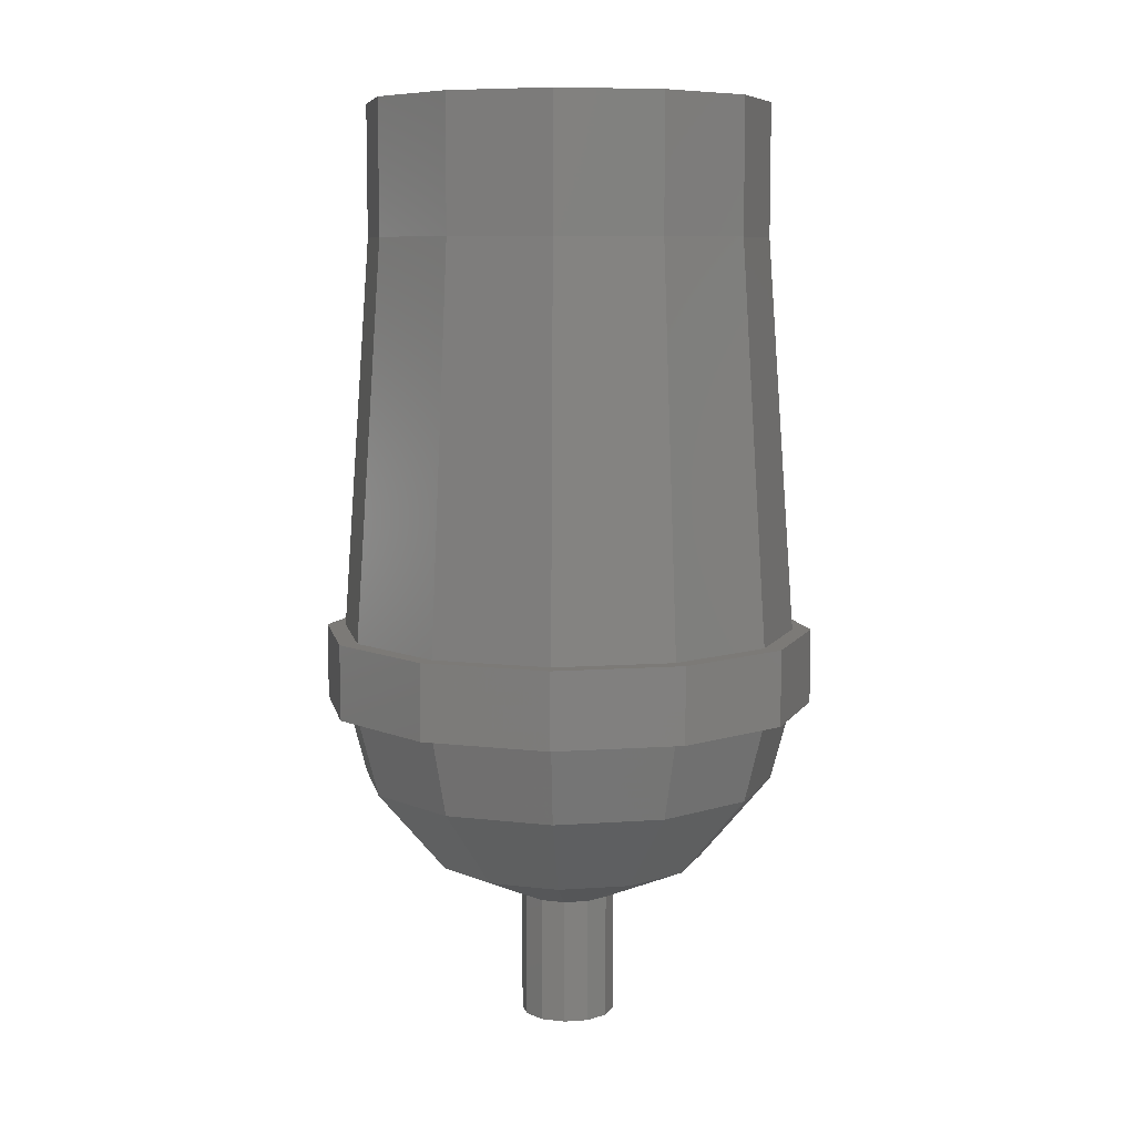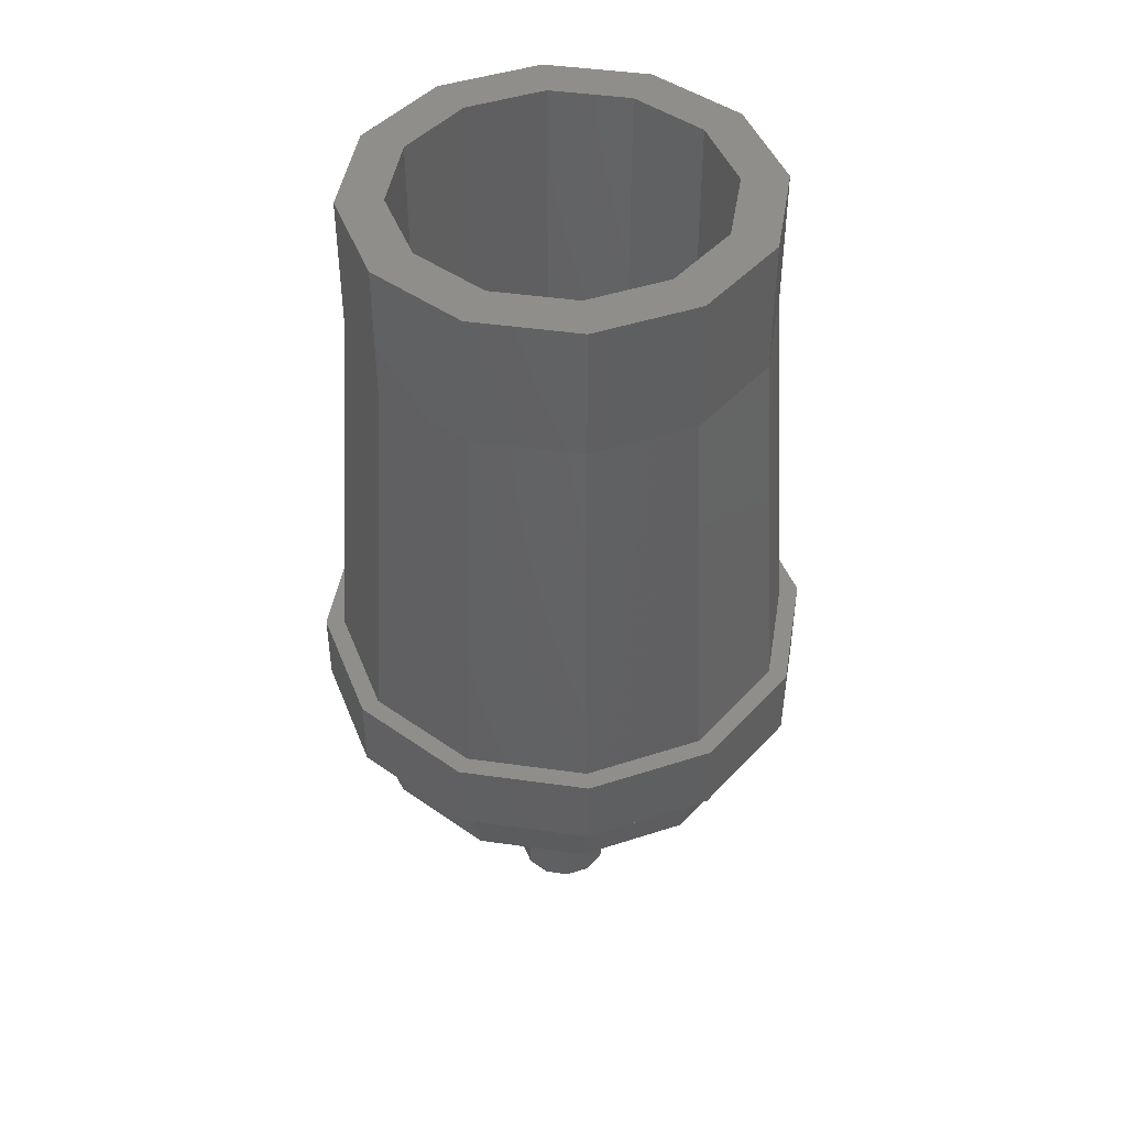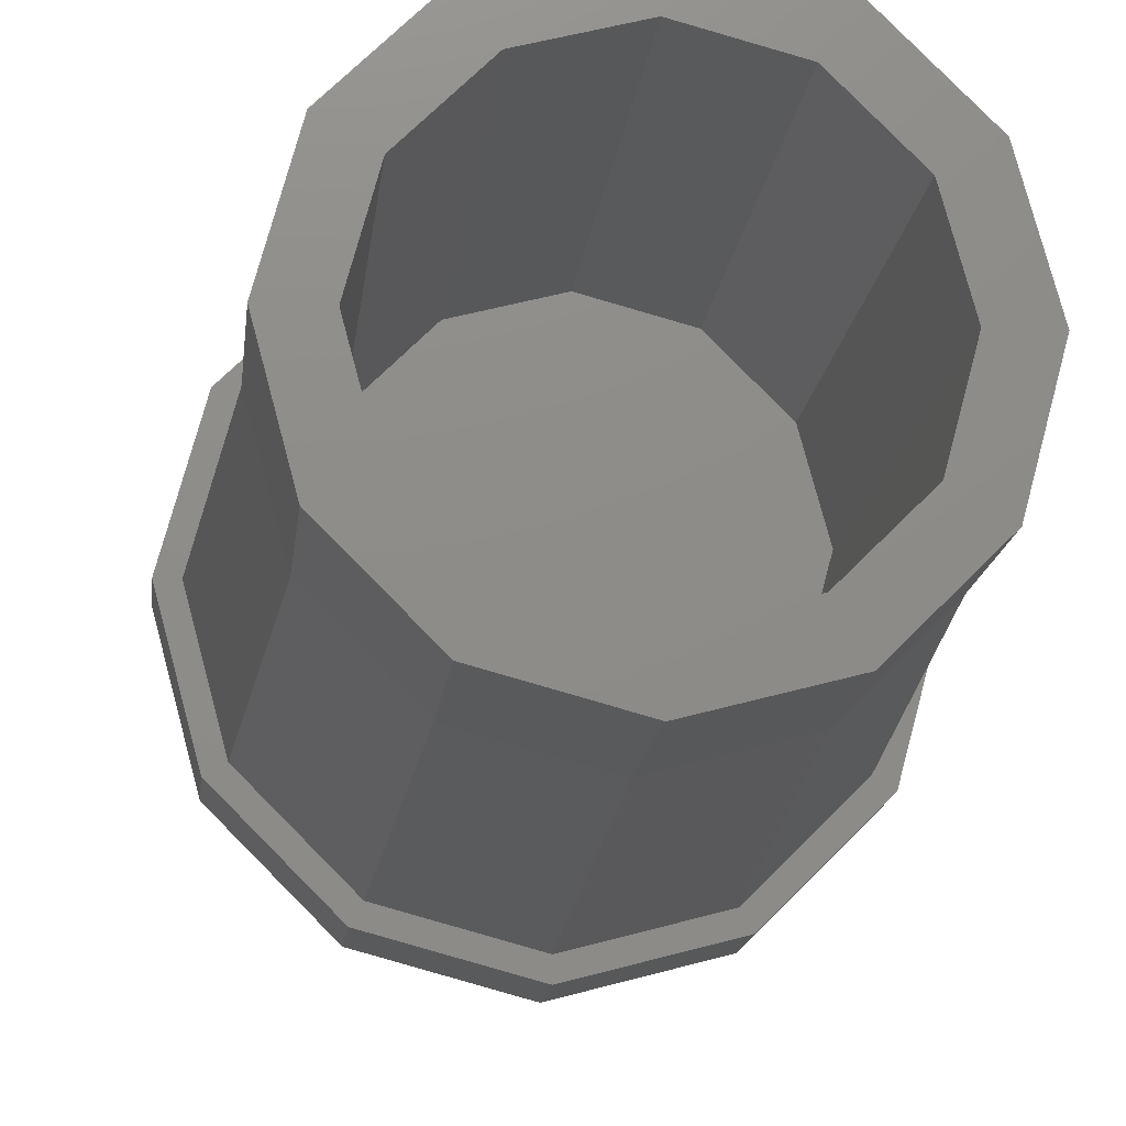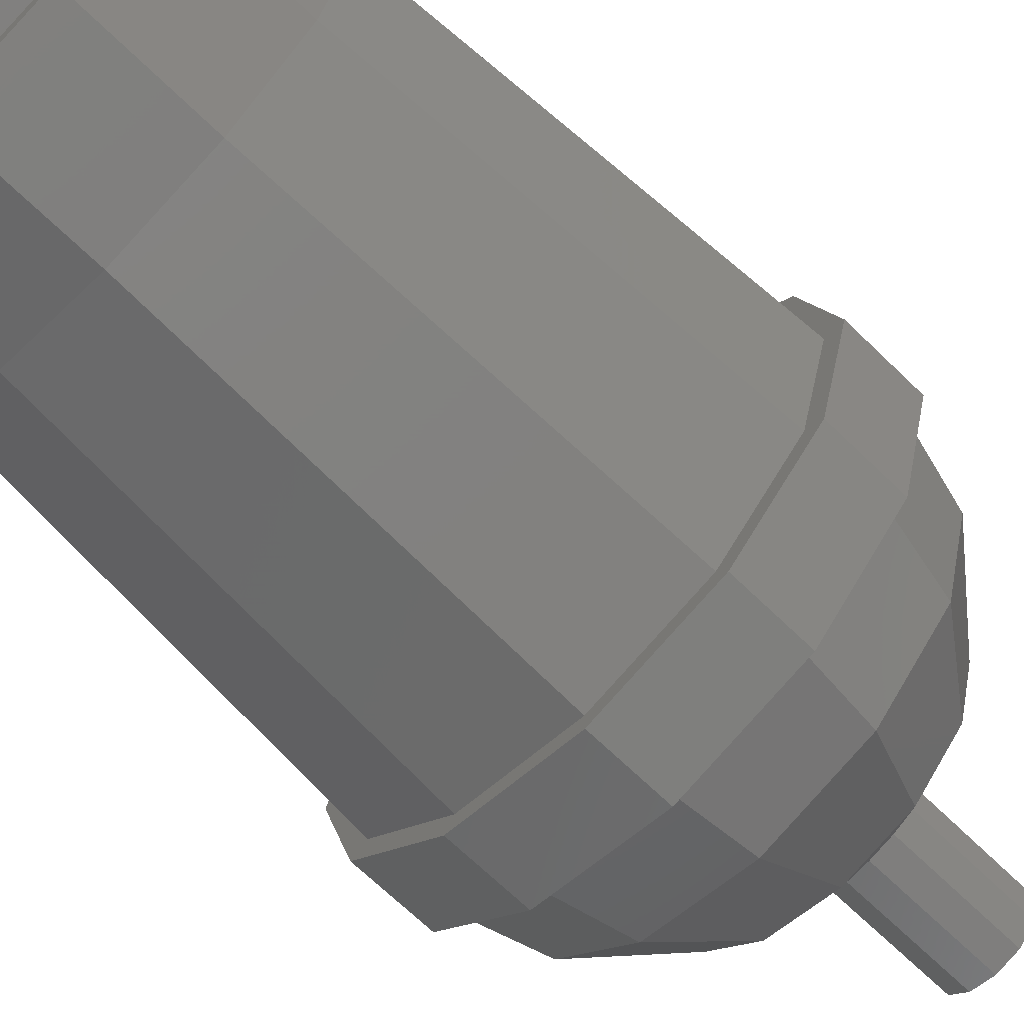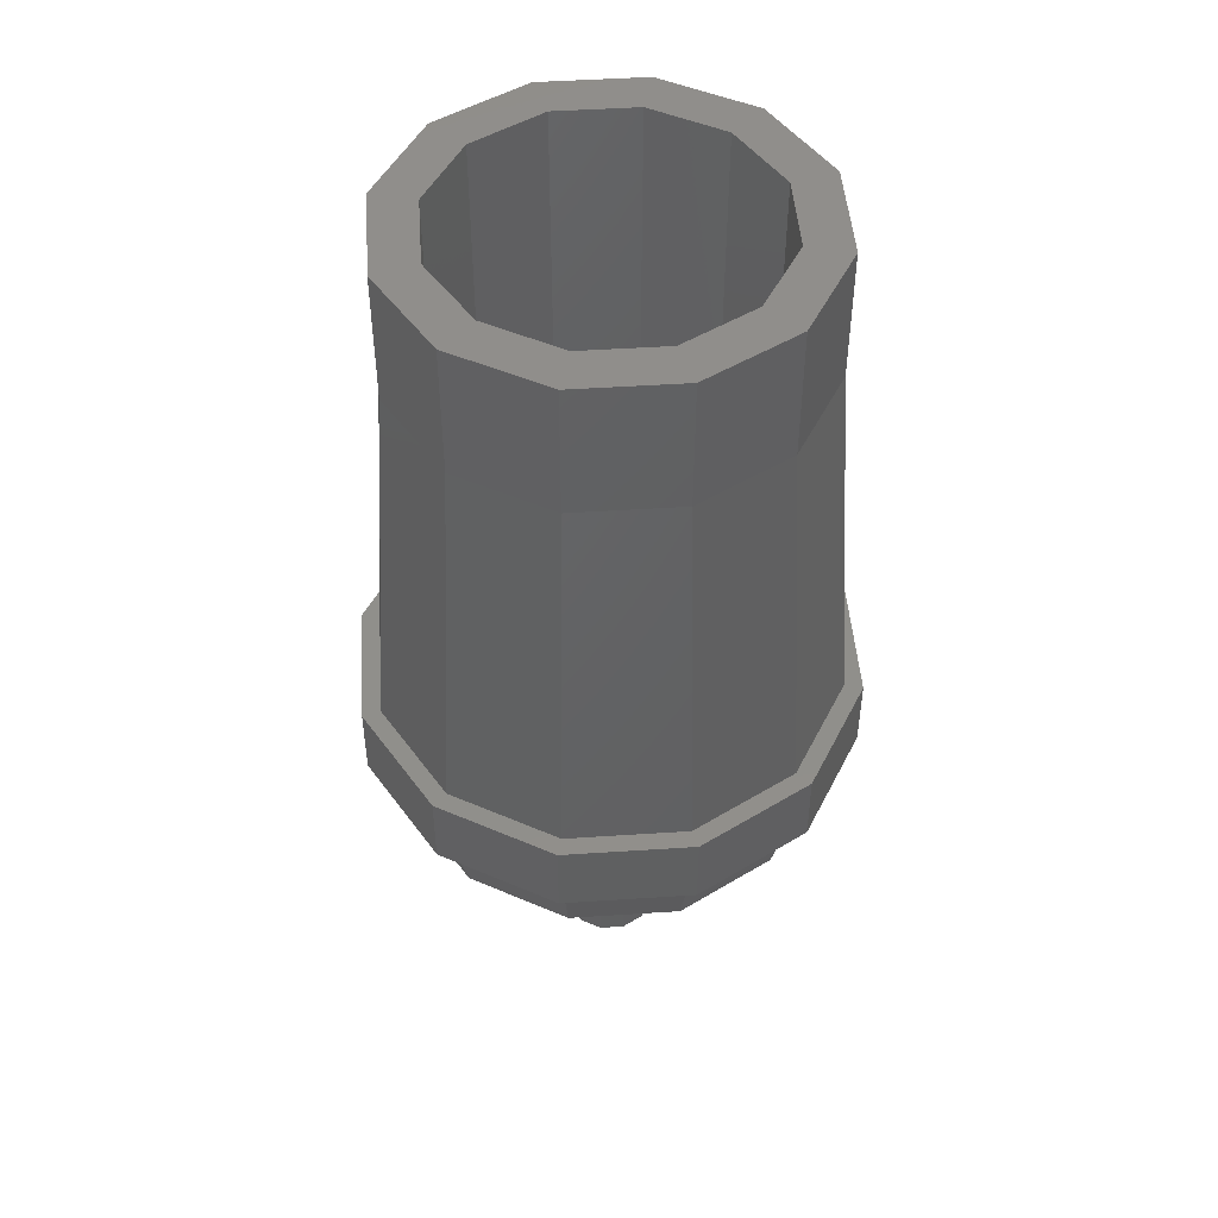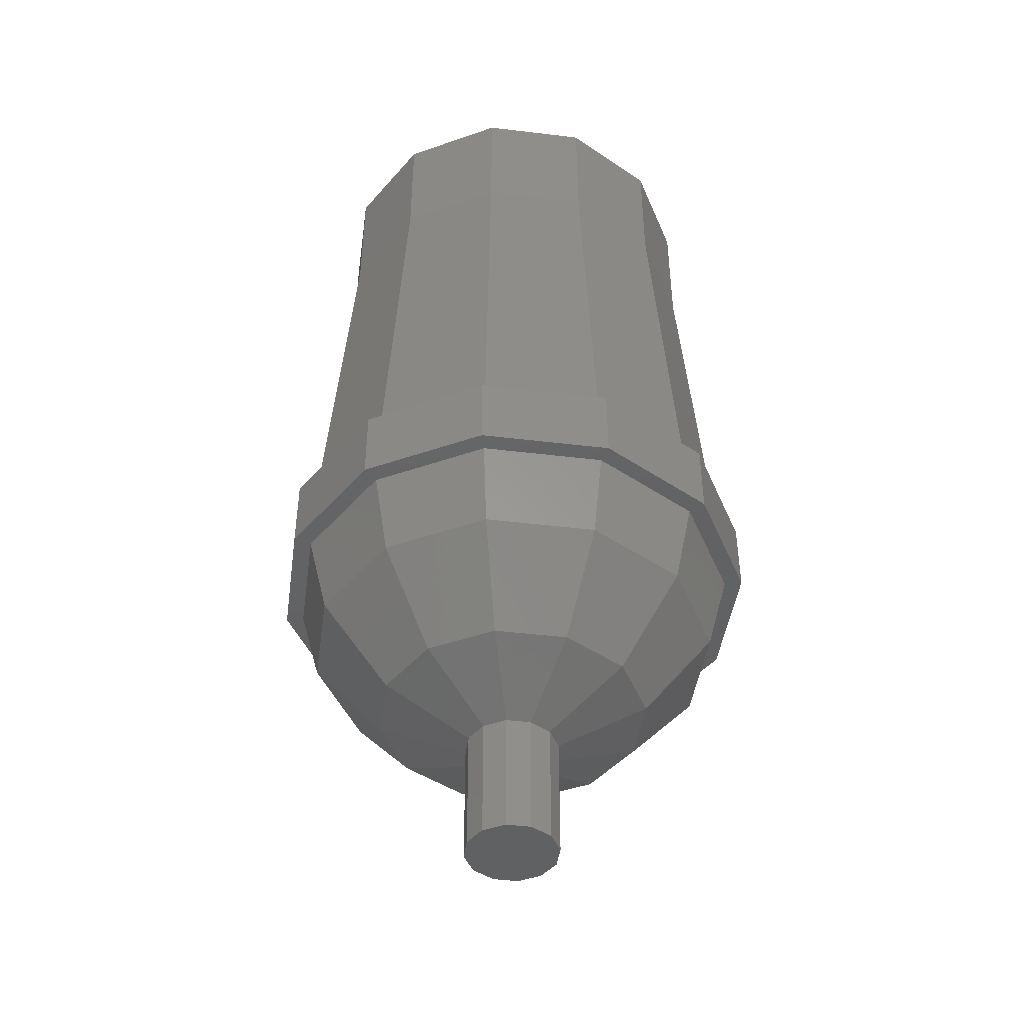
<metadata>
{"format":"stl","ext":"stl","renderer":"f3d","projection":"perspective","resolution":1024,"background":"white","views":[{"elev":7.9,"azim":93.8,"up":"+Y"},{"elev":45.1,"azim":174.3,"up":"+Y"},{"elev":-15.0,"azim":174.0,"up":"+Z"},{"elev":-68.5,"azim":-134.2,"up":"+Z"},{"elev":48.0,"azim":70.8,"up":"+Y"},{"elev":-44.8,"azim":37.0,"up":"+Y"}]}
</metadata>
<code>
# stl→obj: 148 verts, 276 faces
v 0.07544 -1.277 0
v 0.219 -1.214 0
v 0.06532 -1.277 0.03772
v 0.1897 -1.214 0.1095
v 0.03772 -1.277 0.06532
v 0.1095 -1.214 0.1897
v 0 -1.277 0.07544
v 0 -1.214 0.219
v 0.332 -1.082 0
v 0.2875 -1.082 0.166
v 0.166 -1.082 0.2875
v 0 -1.082 0.332
v 0.3653 -0.956 0
v 0.3164 -0.956 0.1827
v 0.1827 -0.956 0.3164
v 0 -0.956 0.3653
v -0.03772 -1.277 0.06532
v -0.1095 -1.214 0.1897
v -0.06532 -1.277 0.03772
v -0.1897 -1.214 0.1095
v -0.07544 -1.277 0
v -0.219 -1.214 0
v -0.166 -1.082 0.2875
v -0.2875 -1.082 0.166
v -0.332 -1.082 0
v -0.1827 -0.956 0.3164
v -0.3164 -0.956 0.1827
v -0.3653 -0.956 0
v -0.06532 -1.277 -0.03772
v -0.1897 -1.214 -0.1095
v -0.03772 -1.277 -0.06532
v -0.1095 -1.214 -0.1897
v 0 -1.277 -0.07544
v 0 -1.214 -0.219
v -0.2875 -1.082 -0.166
v -0.166 -1.082 -0.2875
v 0 -1.082 -0.332
v -0.3164 -0.956 -0.1827
v -0.1827 -0.956 -0.3164
v 0 -0.956 -0.3653
v 0.03772 -1.277 -0.06532
v 0.1095 -1.214 -0.1897
v 0.06532 -1.277 -0.03772
v 0.1897 -1.214 -0.1095
v 0.166 -1.082 -0.2875
v 0.2875 -1.082 -0.166
v 0.1827 -0.956 -0.3164
v 0.3164 -0.956 -0.1827
v 0 -0.956 0
v 0.394 -0.956 0
v 0.3412 -0.956 0.197
v 0.197 -0.956 0.3412
v 0 -0.956 0.394
v 0.394 -0.8366 0
v 0.3412 -0.8366 0.197
v 0.197 -0.8366 0.3412
v 0 -0.8366 0.394
v 0 -0.8366 0
v -0.197 -0.956 0.3412
v -0.3412 -0.956 0.197
v -0.394 -0.956 0
v -0.197 -0.8366 0.3412
v -0.3412 -0.8366 0.197
v -0.394 -0.8366 0
v -0.3412 -0.956 -0.197
v -0.197 -0.956 -0.3412
v 0 -0.956 -0.394
v -0.3412 -0.8366 -0.197
v -0.197 -0.8366 -0.3412
v 0 -0.8366 -0.394
v 0.197 -0.956 -0.3412
v 0.3412 -0.956 -0.197
v 0.197 -0.8366 -0.3412
v 0.3412 -0.8366 -0.197
v 0.25 -0.6624 0
v 0 -0.6624 0
v 0.2165 -0.6624 0.125
v 0.125 -0.6624 0.2165
v 0 -0.6624 0.25
v -0.125 -0.6624 0.2165
v -0.2165 -0.6624 0.125
v -0.25 -0.6624 0
v -0.2165 -0.6624 -0.125
v -0.125 -0.6624 -0.2165
v 0 -0.6624 -0.25
v 0.125 -0.6624 -0.2165
v 0.2165 -0.6624 -0.125
v 0 -1.478 0
v 0.075 -1.478 0
v 0.06496 -1.478 0.03748
v 0.03748 -1.478 0.06496
v 0 -1.478 0.075
v -0.03748 -1.478 0.06496
v -0.06496 -1.478 0.03748
v -0.075 -1.478 0
v -0.06496 -1.478 -0.03748
v -0.03748 -1.478 -0.06496
v 0 -1.478 -0.075
v 0.03748 -1.478 -0.06496
v 0.06496 -1.478 -0.03748
v 0.3643 -0.8366 0
v 0.32 -0.2102 0
v 0.3155 -0.8366 0.1822
v 0.2771 -0.2102 0.16
v 0.1822 -0.8366 0.3155
v 0.16 -0.2102 0.2771
v 0 -0.8366 0.3643
v 0 -0.2102 0.32
v 0.32 0 0
v 0.2771 0 0.16
v 0.16 0 0.2771
v 0 0 0.32
v -0.1822 -0.8366 0.3155
v -0.16 -0.2102 0.2771
v -0.3155 -0.8366 0.1822
v -0.2771 -0.2102 0.16
v -0.3643 -0.8366 0
v -0.32 -0.2102 0
v -0.16 0 0.2771
v -0.2771 0 0.16
v -0.32 0 0
v -0.3155 -0.8366 -0.1822
v -0.2771 -0.2102 -0.16
v -0.1822 -0.8366 -0.3155
v -0.16 -0.2102 -0.2771
v 0 -0.8366 -0.3643
v 0 -0.2102 -0.32
v -0.2771 0 -0.16
v -0.16 0 -0.2771
v 0 0 -0.32
v 0.1822 -0.8366 -0.3155
v 0.16 -0.2102 -0.2771
v 0.3155 -0.8366 -0.1822
v 0.2771 -0.2102 -0.16
v 0.16 0 -0.2771
v 0.2771 0 -0.16
v 0.25 0 0
v 0.2165 0 0.125
v 0.125 0 0.2165
v 0 0 0.25
v -0.125 0 0.2165
v -0.2165 0 0.125
v -0.25 0 0
v -0.2165 0 -0.125
v -0.125 0 -0.2165
v 0 0 -0.25
v 0.125 0 -0.2165
v 0.2165 0 -0.125
f 1 2 3
f 3 2 4
f 3 4 5
f 5 4 6
f 5 6 7
f 7 6 8
f 2 9 4
f 4 9 10
f 4 10 6
f 6 10 11
f 6 11 8
f 8 11 12
f 9 13 10
f 10 13 14
f 10 14 11
f 11 14 15
f 11 15 12
f 12 15 16
f 7 8 17
f 17 8 18
f 17 18 19
f 19 18 20
f 19 20 21
f 21 20 22
f 8 12 18
f 18 12 23
f 18 23 20
f 20 23 24
f 20 24 22
f 22 24 25
f 12 16 23
f 23 16 26
f 23 26 24
f 24 26 27
f 24 27 25
f 25 27 28
f 21 22 29
f 29 22 30
f 29 30 31
f 31 30 32
f 31 32 33
f 33 32 34
f 22 25 30
f 30 25 35
f 30 35 32
f 32 35 36
f 32 36 34
f 34 36 37
f 25 28 35
f 35 28 38
f 35 38 36
f 36 38 39
f 36 39 37
f 37 39 40
f 33 34 41
f 41 34 42
f 41 42 43
f 43 42 44
f 43 44 1
f 1 44 2
f 34 37 42
f 42 37 45
f 42 45 44
f 44 45 46
f 44 46 2
f 2 46 9
f 37 40 45
f 45 40 47
f 45 47 46
f 46 47 48
f 46 48 9
f 9 48 13
f 49 50 51
f 49 51 52
f 49 52 53
f 50 54 51
f 51 54 55
f 51 55 52
f 52 55 56
f 52 56 53
f 53 56 57
f 54 58 55
f 55 58 56
f 56 58 57
f 49 53 59
f 49 59 60
f 49 60 61
f 53 57 59
f 59 57 62
f 59 62 60
f 60 62 63
f 60 63 61
f 61 63 64
f 57 58 62
f 62 58 63
f 63 58 64
f 49 61 65
f 49 65 66
f 49 66 67
f 61 64 65
f 65 64 68
f 65 68 66
f 66 68 69
f 66 69 67
f 67 69 70
f 64 58 68
f 68 58 69
f 69 58 70
f 49 67 71
f 49 71 72
f 49 72 50
f 67 70 71
f 71 70 73
f 71 73 72
f 72 73 74
f 72 74 50
f 50 74 54
f 70 58 73
f 73 58 74
f 74 58 54
f 75 76 77
f 77 76 78
f 78 76 79
f 79 76 80
f 80 76 81
f 81 76 82
f 82 76 83
f 83 76 84
f 84 76 85
f 85 76 86
f 86 76 87
f 87 76 75
f 88 89 90
f 88 90 91
f 88 91 92
f 89 1 90
f 90 1 3
f 90 3 91
f 91 3 5
f 91 5 92
f 92 5 7
f 88 92 93
f 88 93 94
f 88 94 95
f 92 7 93
f 93 7 17
f 93 17 94
f 94 17 19
f 94 19 95
f 95 19 21
f 88 95 96
f 88 96 97
f 88 97 98
f 95 21 96
f 96 21 29
f 96 29 97
f 97 29 31
f 97 31 98
f 98 31 33
f 88 98 99
f 88 99 100
f 88 100 89
f 98 33 99
f 99 33 41
f 99 41 100
f 100 41 43
f 100 43 89
f 89 43 1
f 101 102 103
f 103 102 104
f 103 104 105
f 105 104 106
f 105 106 107
f 107 106 108
f 102 109 104
f 104 109 110
f 104 110 106
f 106 110 111
f 106 111 108
f 108 111 112
f 107 108 113
f 113 108 114
f 113 114 115
f 115 114 116
f 115 116 117
f 117 116 118
f 108 112 114
f 114 112 119
f 114 119 116
f 116 119 120
f 116 120 118
f 118 120 121
f 117 118 122
f 122 118 123
f 122 123 124
f 124 123 125
f 124 125 126
f 126 125 127
f 118 121 123
f 123 121 128
f 123 128 125
f 125 128 129
f 125 129 127
f 127 129 130
f 126 127 131
f 131 127 132
f 131 132 133
f 133 132 134
f 133 134 101
f 101 134 102
f 127 130 132
f 132 130 135
f 132 135 134
f 134 135 136
f 134 136 102
f 102 136 109
f 109 137 110
f 110 137 138
f 110 138 111
f 111 138 139
f 111 139 112
f 112 139 140
f 137 75 138
f 138 75 77
f 138 77 139
f 139 77 78
f 139 78 140
f 140 78 79
f 112 140 119
f 119 140 141
f 119 141 120
f 120 141 142
f 120 142 121
f 121 142 143
f 140 79 141
f 141 79 80
f 141 80 142
f 142 80 81
f 142 81 143
f 143 81 82
f 121 143 128
f 128 143 144
f 128 144 129
f 129 144 145
f 129 145 130
f 130 145 146
f 143 82 144
f 144 82 83
f 144 83 145
f 145 83 84
f 145 84 146
f 146 84 85
f 130 146 135
f 135 146 147
f 135 147 136
f 136 147 148
f 136 148 109
f 109 148 137
f 146 85 147
f 147 85 86
f 147 86 148
f 148 86 87
f 148 87 137
f 137 87 75
f 117 118 122
f 122 118 123
f 122 123 124
f 124 123 125
f 124 125 126
f 126 125 127
f 126 127 131
f 131 127 132
f 131 132 133
f 133 132 134
f 133 134 101
f 101 134 102

</code>
